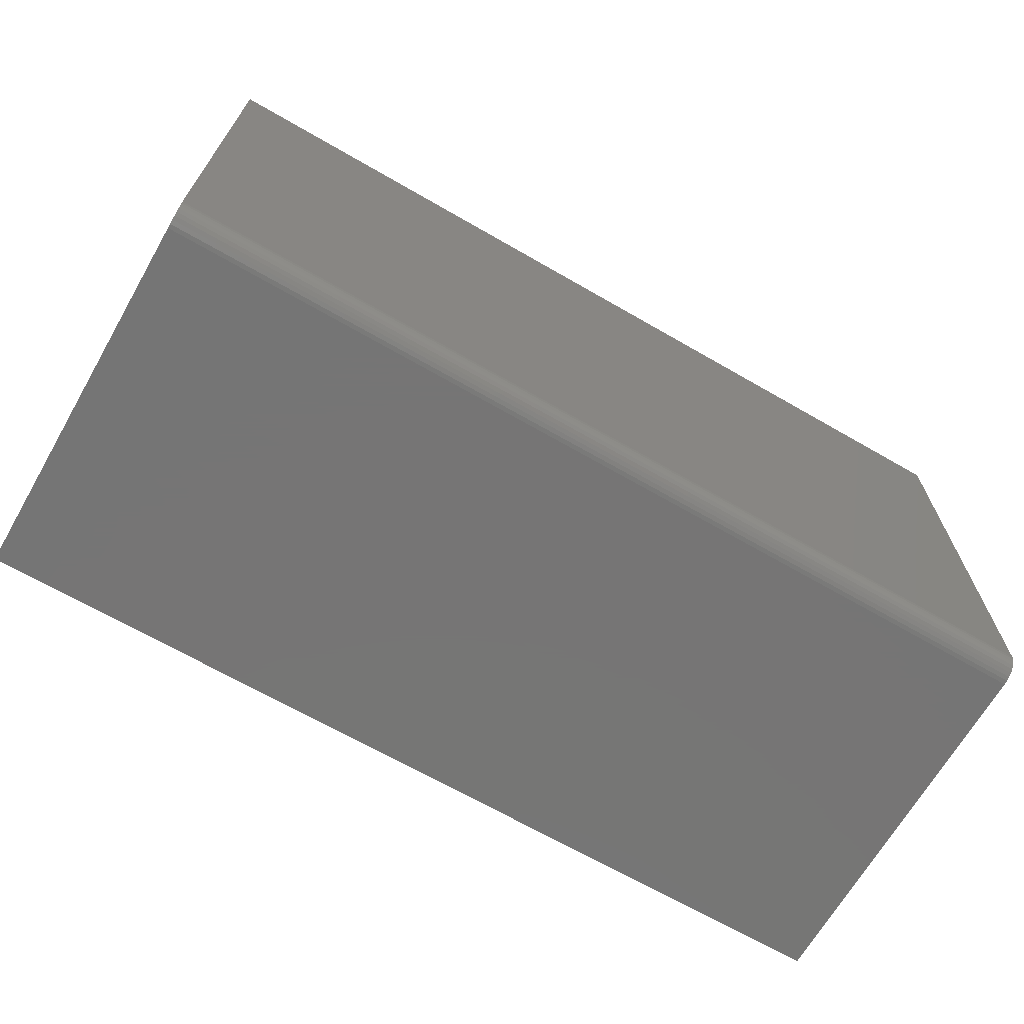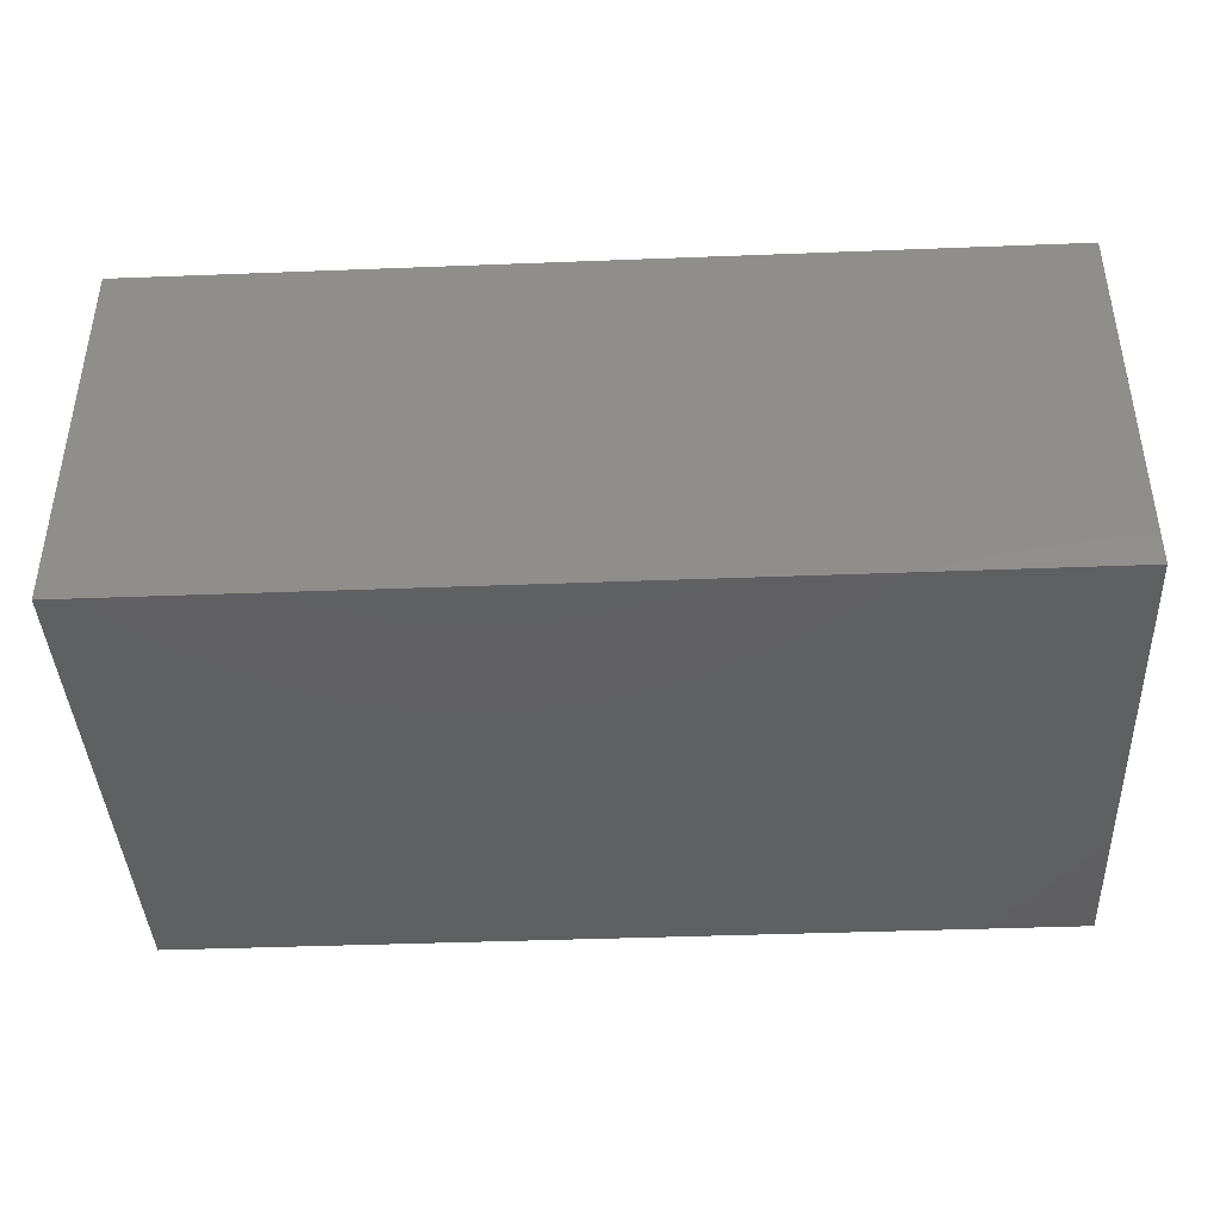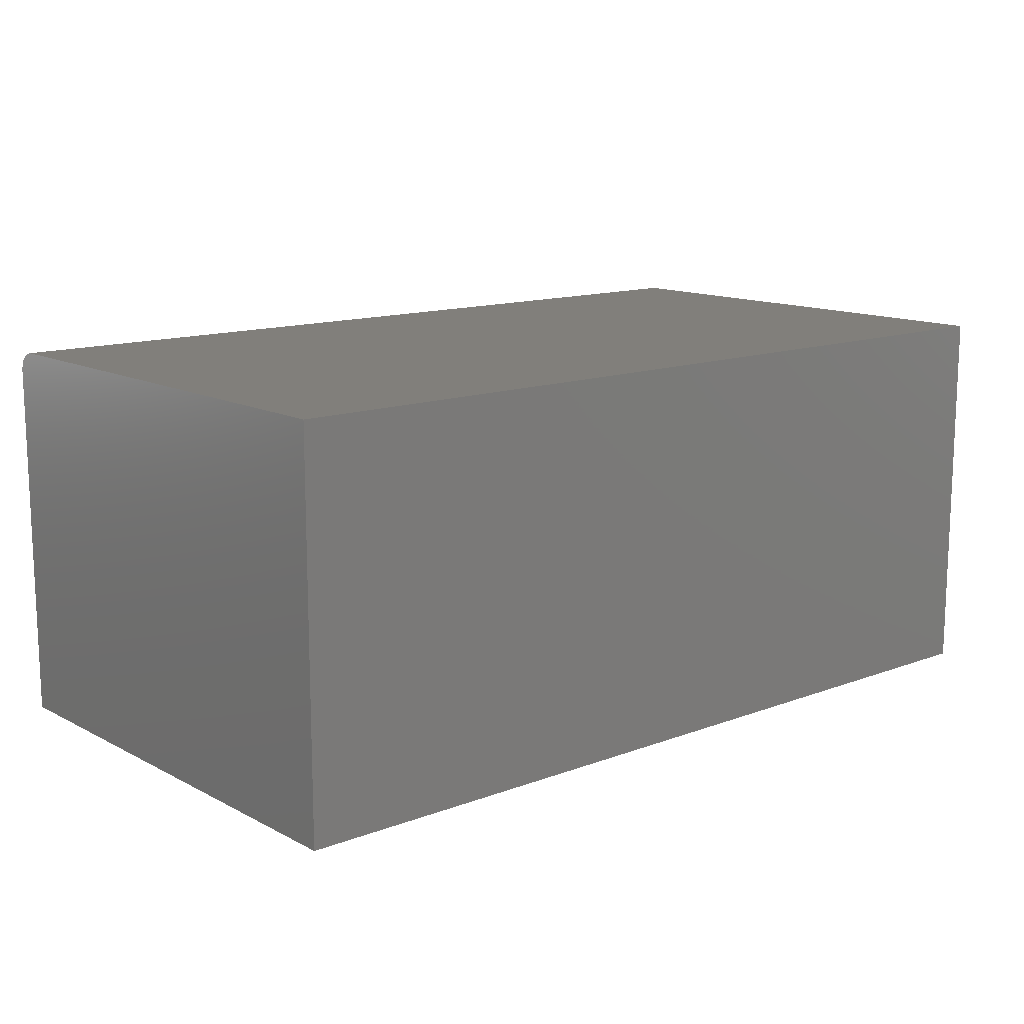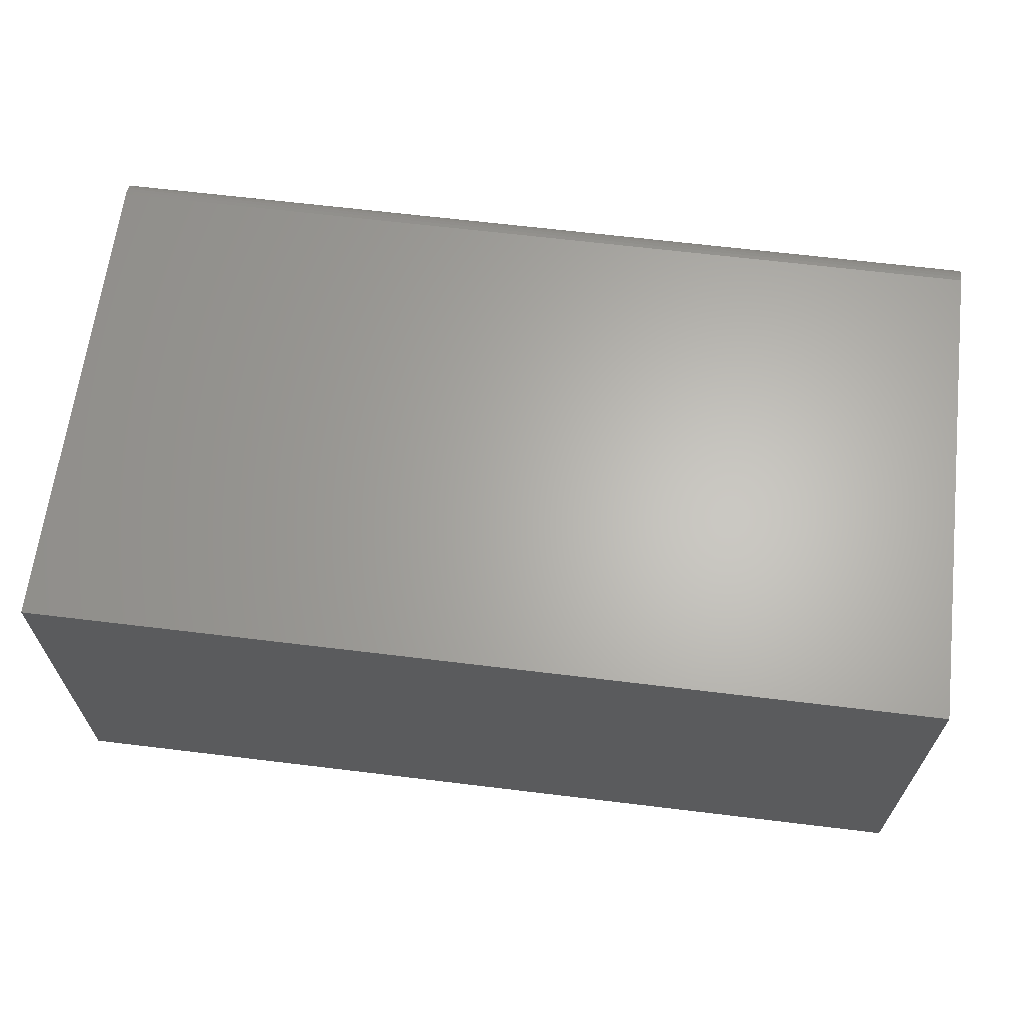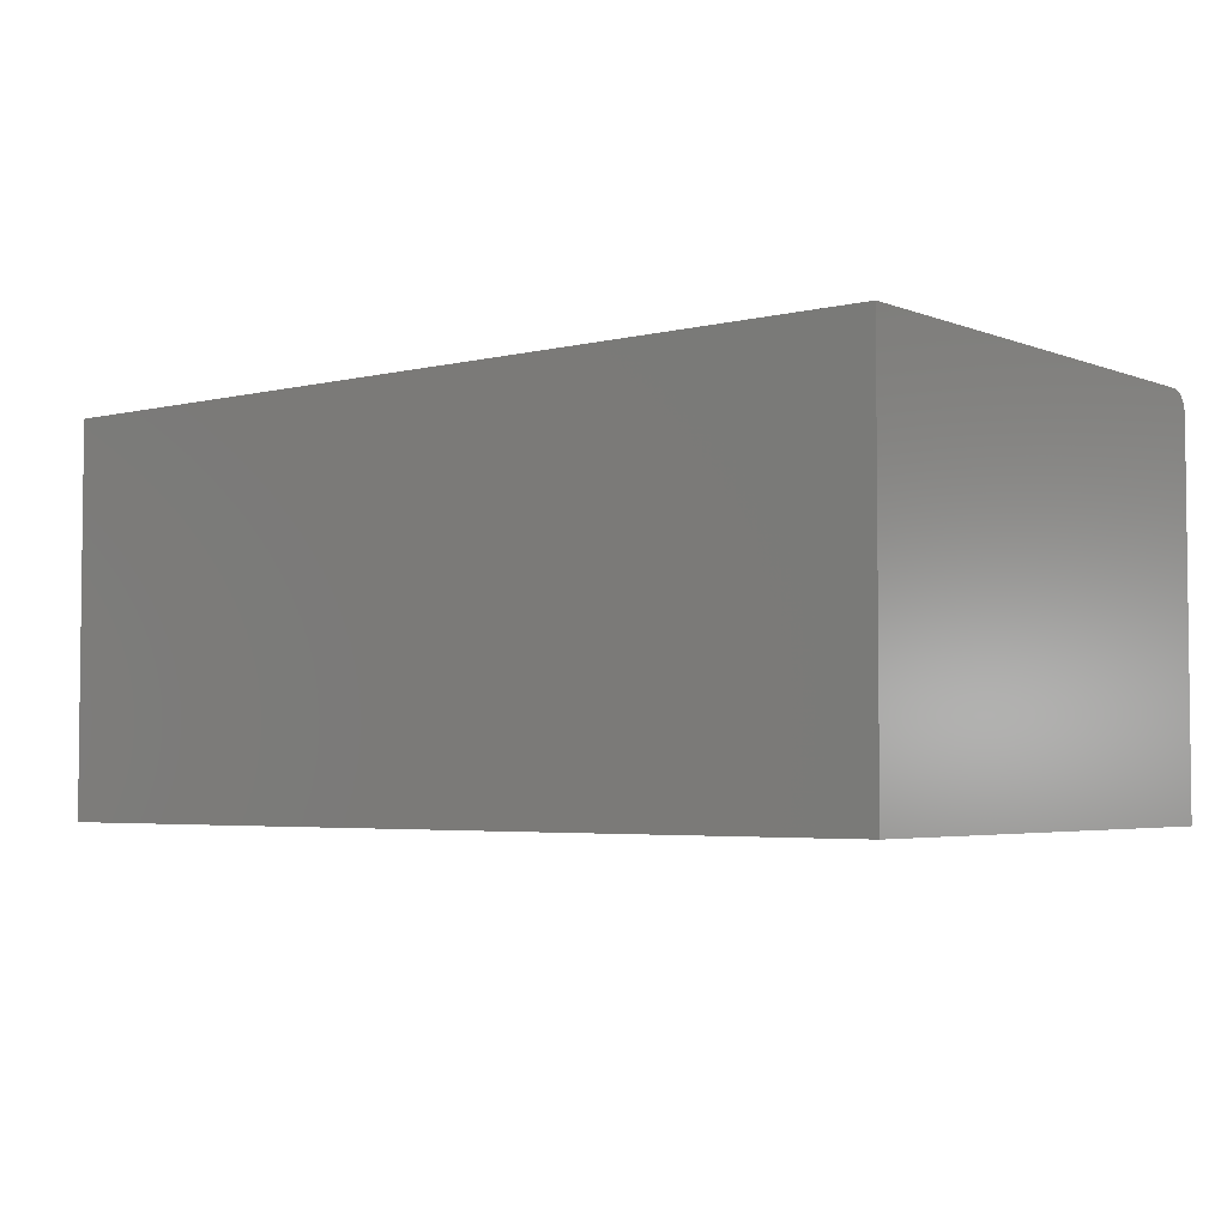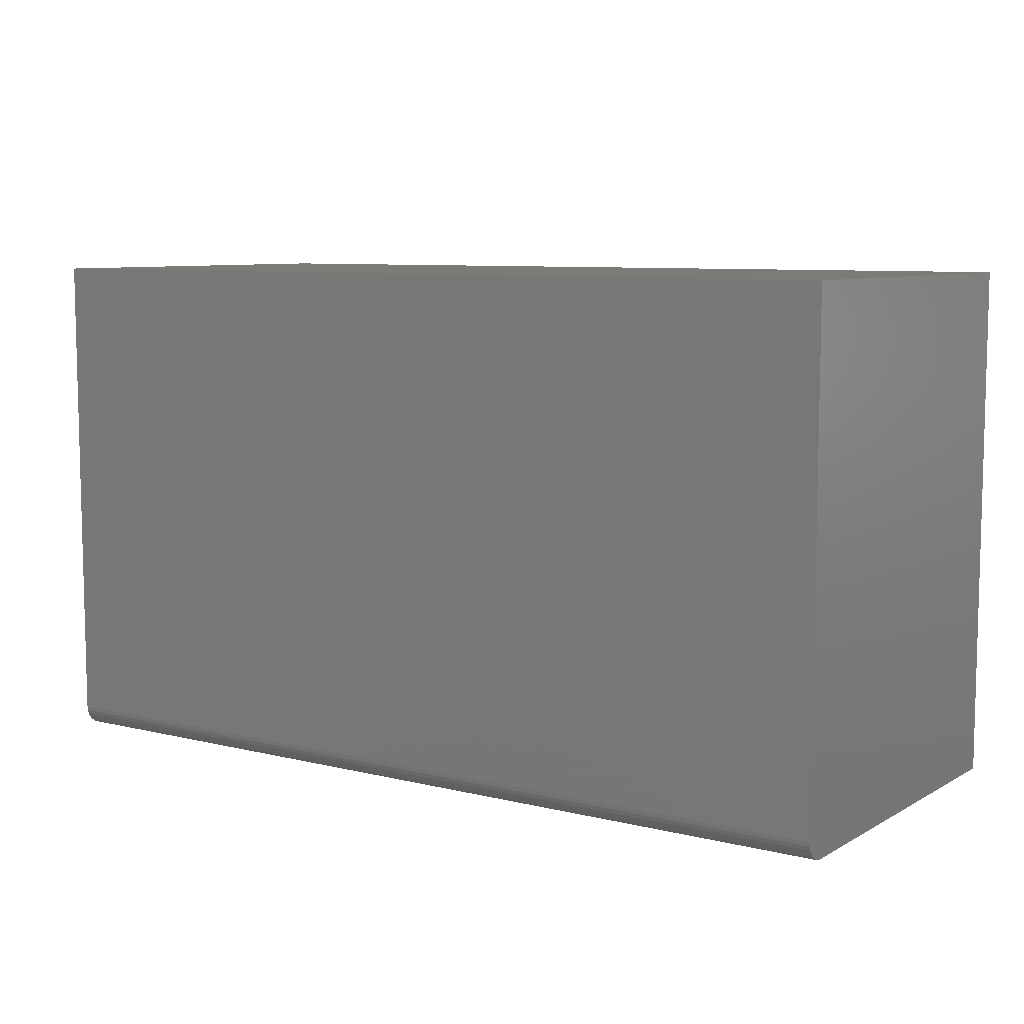
<metadata>
{"format":"stl","ext":"stl","renderer":"f3d","projection":"perspective","resolution":1024,"background":"white","views":[{"elev":-67.9,"azim":-30.0,"up":"+Y"},{"elev":-41.0,"azim":-177.3,"up":"+Z"},{"elev":13.2,"azim":139.5,"up":"+Z"},{"elev":64.6,"azim":-173.0,"up":"+Z"},{"elev":-3.9,"azim":-141.2,"up":"+Z"},{"elev":8.1,"azim":34.2,"up":"+Y"}]}
</metadata>
<code>
# stl→obj: 24 verts, 44 faces
v -0.6562 -0.75 -0.2812
v 0.6562 -0.75 -0.2812
v -0.6562 -0.75 0.2539
v 0.6562 -0.75 0.2539
v -0.6562 -0.7494 0.26
v -0.6562 -0.7476 0.2659
v -0.6562 -0.7447 0.2713
v -0.6562 -0.7408 0.276
v -0.6562 -0.7361 0.2799
v -0.6562 -0.7307 0.2828
v -0.6562 -0.7248 0.2846
v -0.6562 -0.7188 0.2852
v -0.6562 3.144e-17 0.2852
v -0.6562 0 -0.2812
v 0.6562 -0.7188 0.2852
v 0.6562 1.772e-16 0.2852
v 0.6562 -0.7476 0.2659
v 0.6562 -0.7494 0.26
v 0.6562 1.457e-16 -0.2812
v 0.6562 -0.7248 0.2846
v 0.6562 -0.7307 0.2828
v 0.6562 -0.7361 0.2799
v 0.6562 -0.7408 0.276
v 0.6562 -0.7447 0.2713
f 1 2 3
f 3 2 4
f 3 5 6
f 1 3 6
f 1 6 7
f 1 7 8
f 1 8 9
f 1 9 10
f 1 10 11
f 1 11 12
f 1 12 13
f 1 13 14
f 15 16 12
f 12 16 13
f 4 17 18
f 2 19 16
f 2 16 15
f 2 15 20
f 2 20 21
f 2 21 22
f 2 22 23
f 2 23 24
f 2 24 17
f 2 17 4
f 15 12 20
f 20 12 11
f 20 11 21
f 21 11 10
f 21 10 22
f 22 10 9
f 22 9 23
f 23 9 8
f 23 8 24
f 24 8 7
f 24 7 17
f 17 7 6
f 17 6 18
f 18 6 5
f 18 5 4
f 4 5 3
f 14 13 19
f 19 13 16
f 1 14 2
f 2 14 19

</code>
